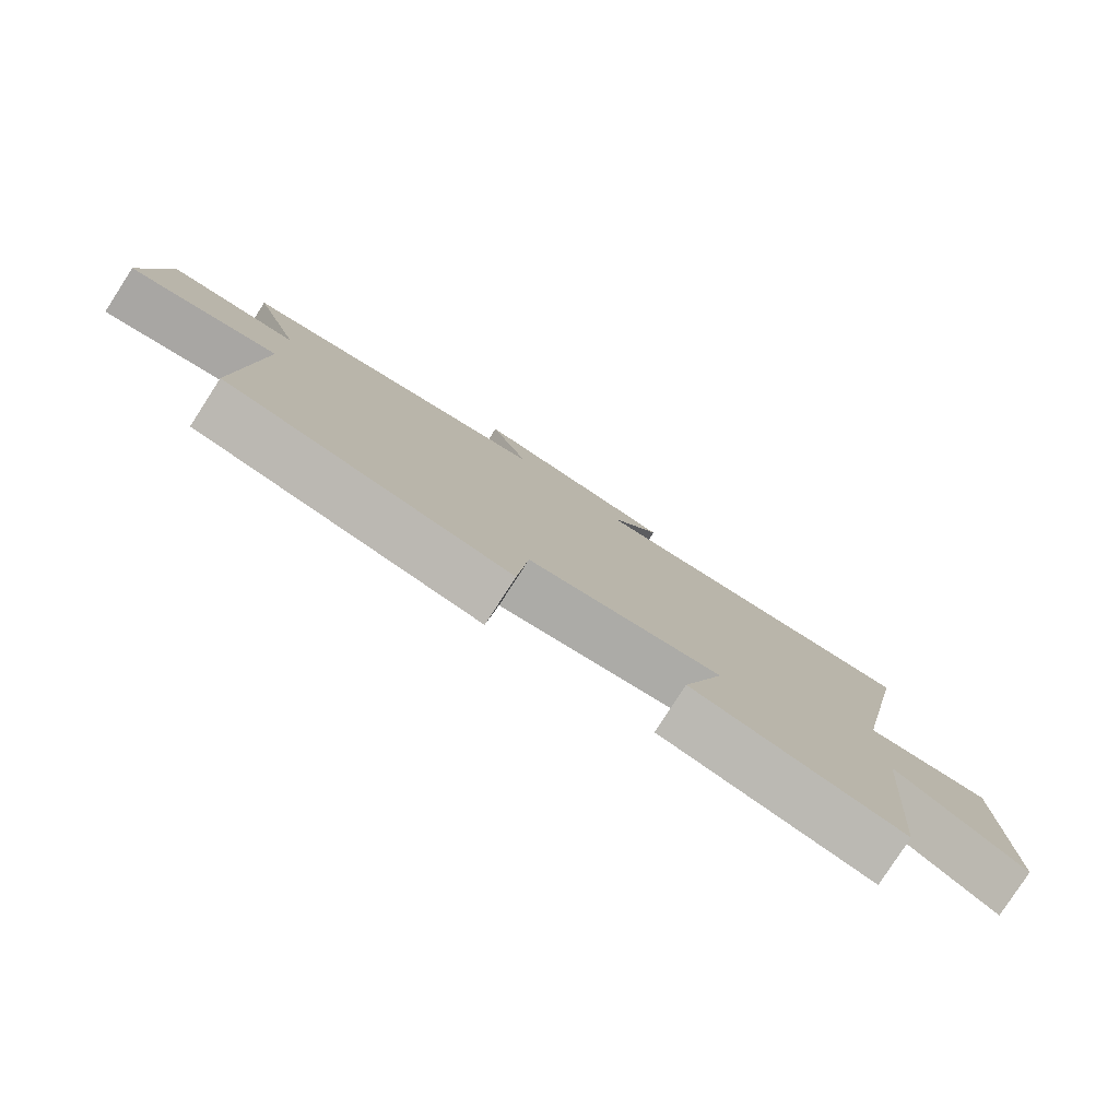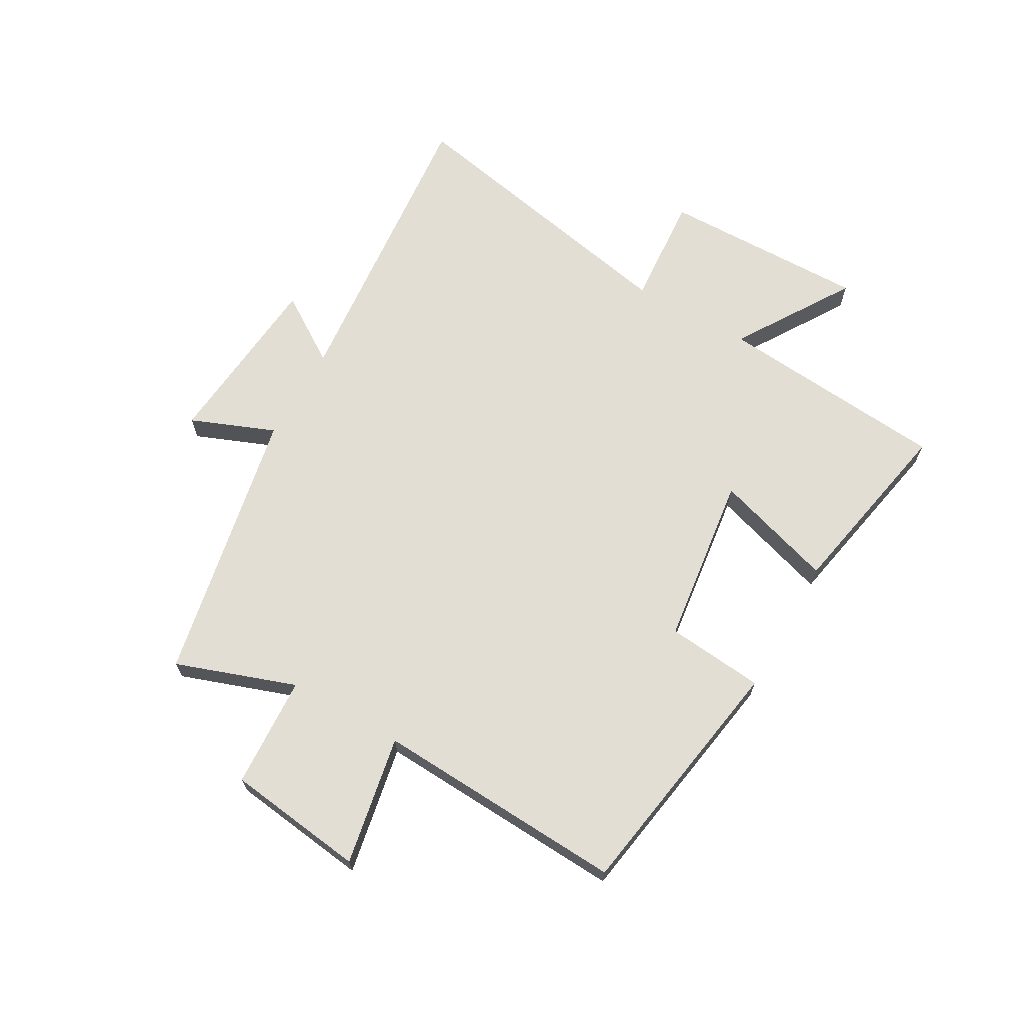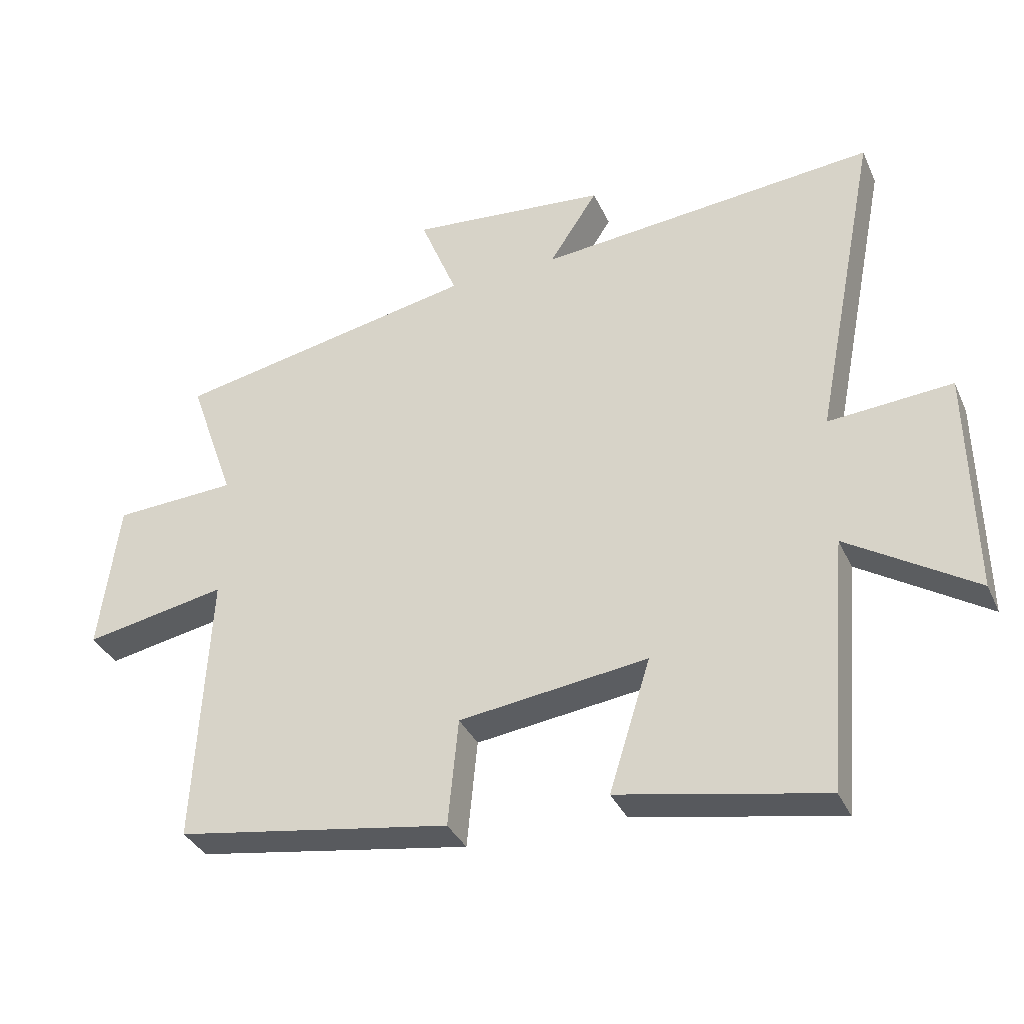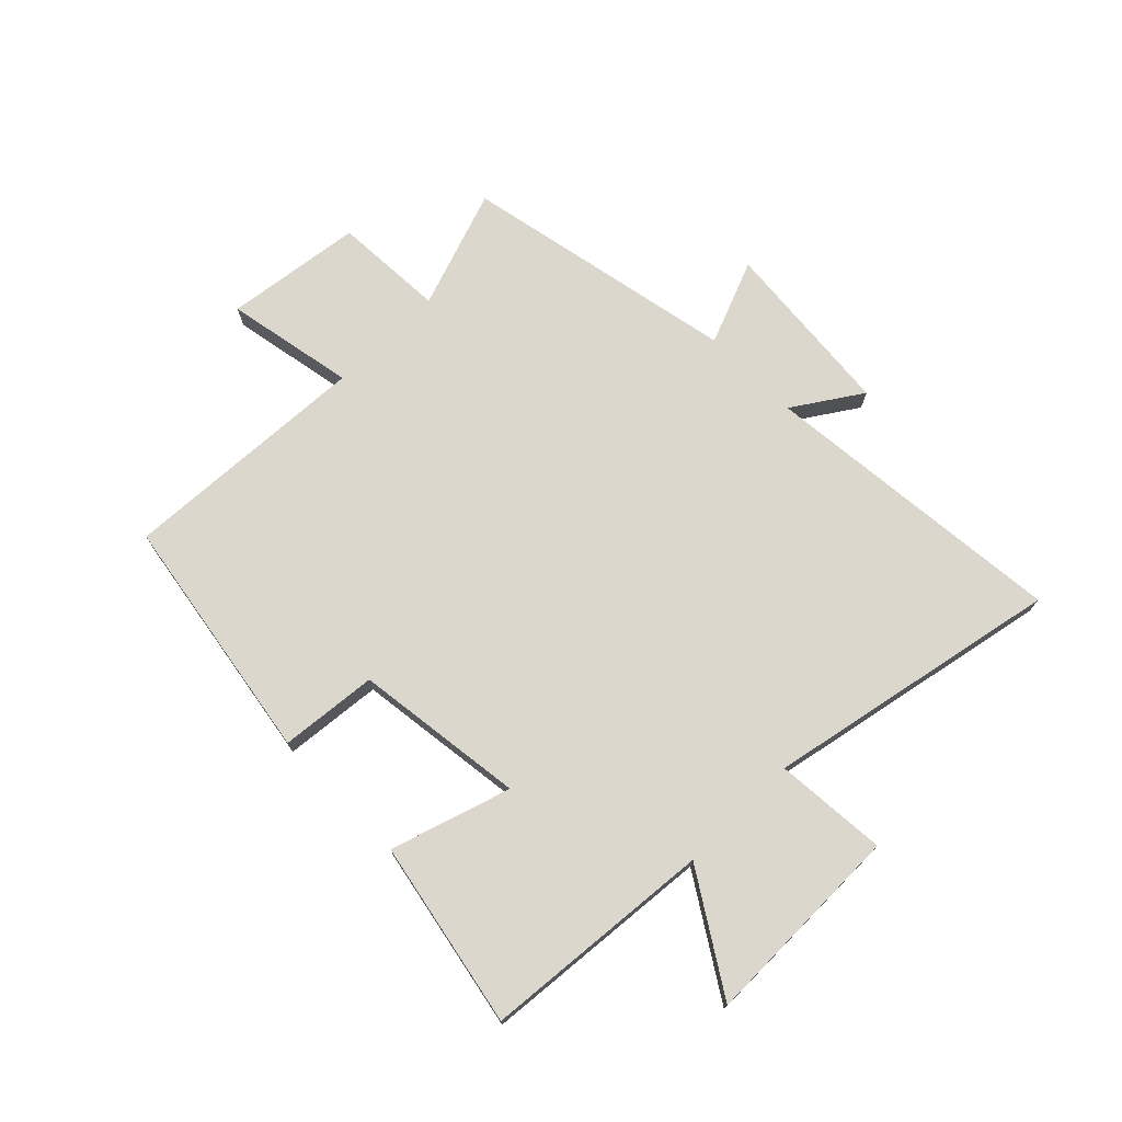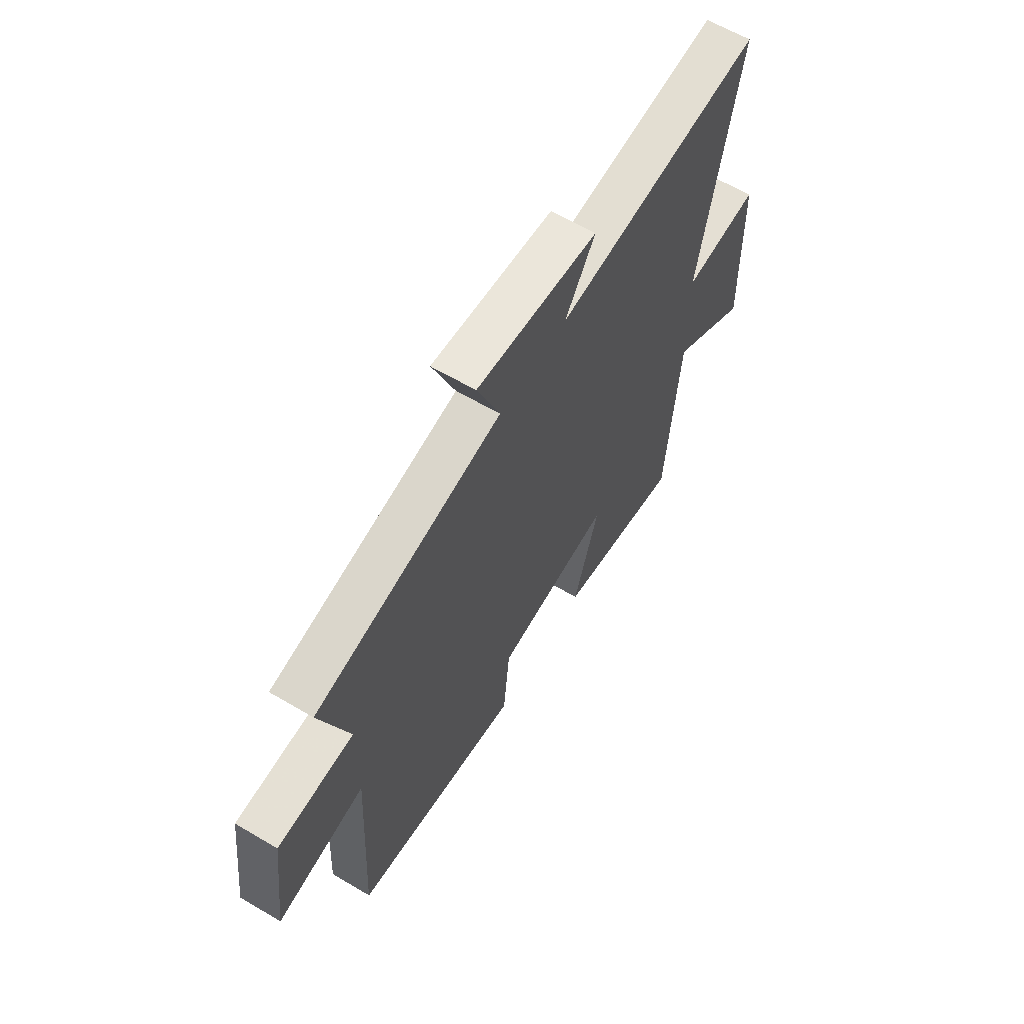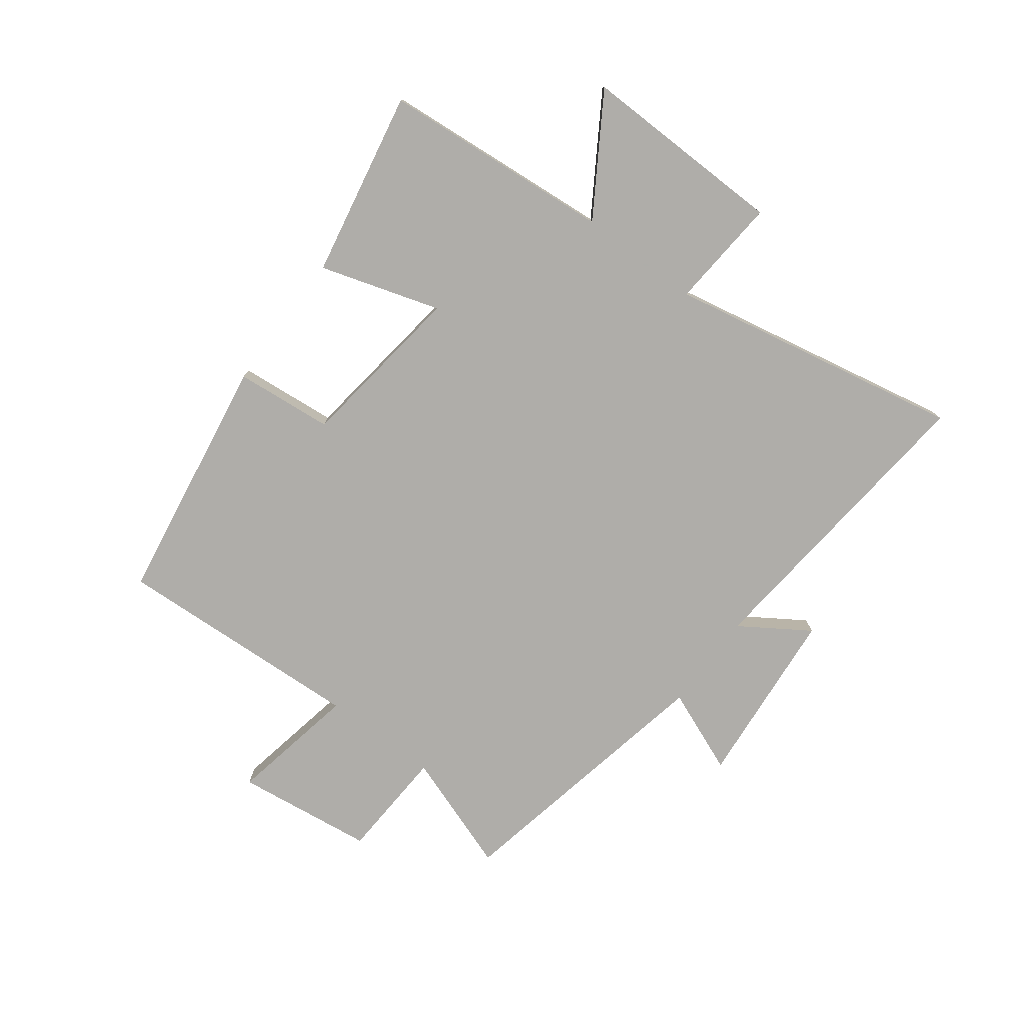
<metadata>
{"format":"obj","ext":"obj","renderer":"f3d","projection":"perspective","resolution":1024,"background":"white","views":[{"elev":-79.9,"azim":147.1,"up":"+Z"},{"elev":67.3,"azim":119.7,"up":"+Y"},{"elev":-35.2,"azim":-158.0,"up":"+Z"},{"elev":73.2,"azim":-134.6,"up":"+Y"},{"elev":61.9,"azim":121.0,"up":"+Z"},{"elev":-77.2,"azim":-127.0,"up":"+Y"}]}
</metadata>
<code>
v -0.6 0.07 0.55
v -0.073 0.07 0.5
v -0.149 0.07 0.616
v 0.159 0.07 0.644
v 0.101 0.07 0.5
v 0.572 0.07 0.406
v 0.5 0.07 0.201
v 0.691 0.07 0.191
v 0.721 0.07 -0.045
v 0.5 0.07 -0.003
v 0.522 0.07 -0.431
v 0.096 0.07 -0.5
v 0.08 0.07 -0.333
v -0.212 0.07 -0.295
v -0.148 0.07 -0.5
v -0.466 0.07 -0.562
v -0.5 0.07 -0.167
v -0.698 0.07 -0.292
v -0.692 0.07 0.06
v -0.5 0.07 0.045
v -0.6 0 0.55
v -0.073 0 0.5
v -0.149 0 0.616
v 0.159 0 0.644
v 0.101 0 0.5
v 0.572 0 0.406
v 0.5 0 0.201
v 0.691 0 0.191
v 0.721 0 -0.045
v 0.5 0 -0.003
v 0.522 0 -0.431
v 0.096 0 -0.5
v 0.08 0 -0.333
v -0.212 0 -0.295
v -0.148 0 -0.5
v -0.466 0 -0.562
v -0.5 0 -0.167
v -0.698 0 -0.292
v -0.692 0 0.06
v -0.5 0 0.045
f 17 18 19 20
f 15 16 17 20
f 14 15 20 1
f 13 14 1 2
f 10 11 12 13
f 10 13 2
f 7 8 9 10
f 7 10 2 3
f 5 6 7
f 5 7 3
f 3 4 5
f 40 39 38 37
f 40 37 36 35
f 21 40 35 34
f 22 21 34 33
f 33 32 31 30
f 22 33 30
f 30 29 28 27
f 23 22 30 27
f 27 26 25
f 23 27 25
f 25 24 23
f 1 21 22 2
f 2 22 23 3
f 3 23 24 4
f 4 24 25 5
f 5 25 26 6
f 6 26 27 7
f 7 27 28 8
f 8 28 29 9
f 9 29 30 10
f 10 30 31 11
f 11 31 32 12
f 12 32 33 13
f 13 33 34 14
f 14 34 35 15
f 15 35 36 16
f 16 36 37 17
f 17 37 38 18
f 18 38 39 19
f 19 39 40 20
f 20 40 21 1

</code>
